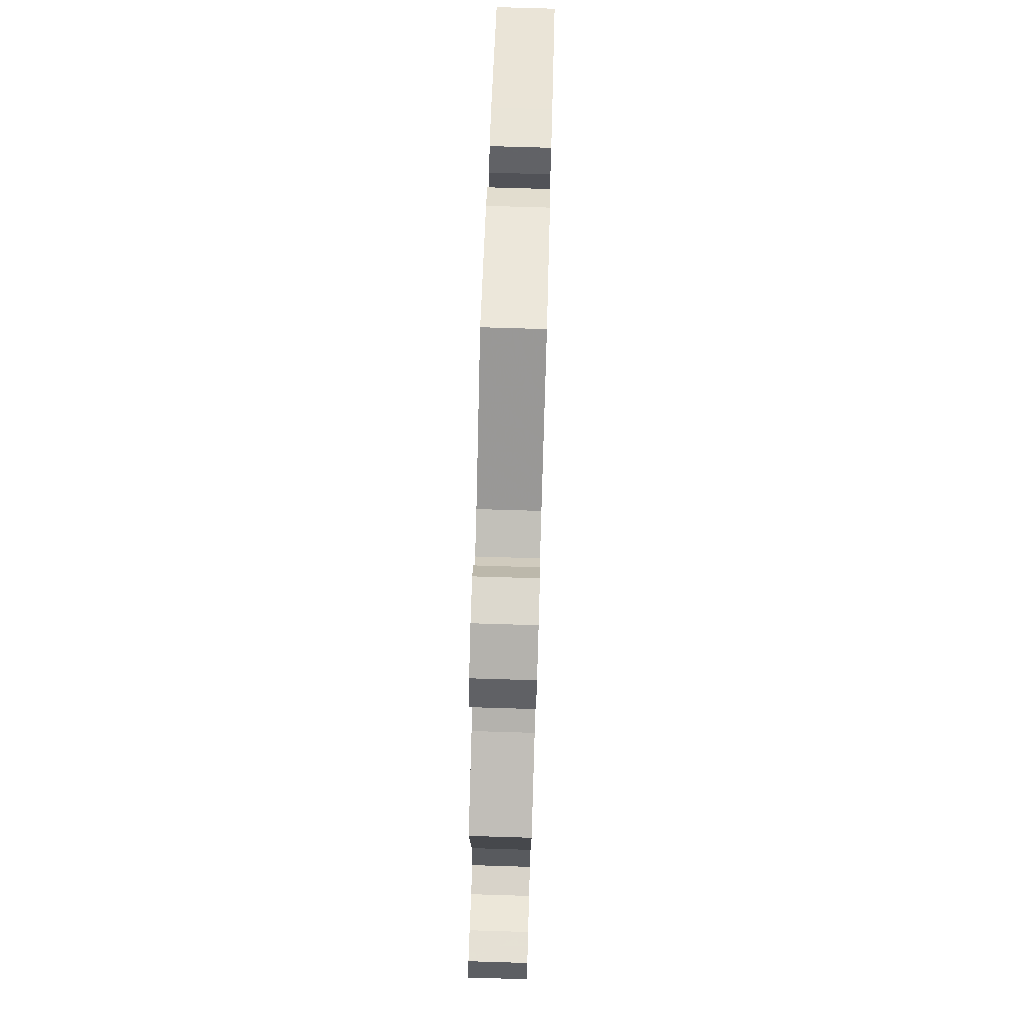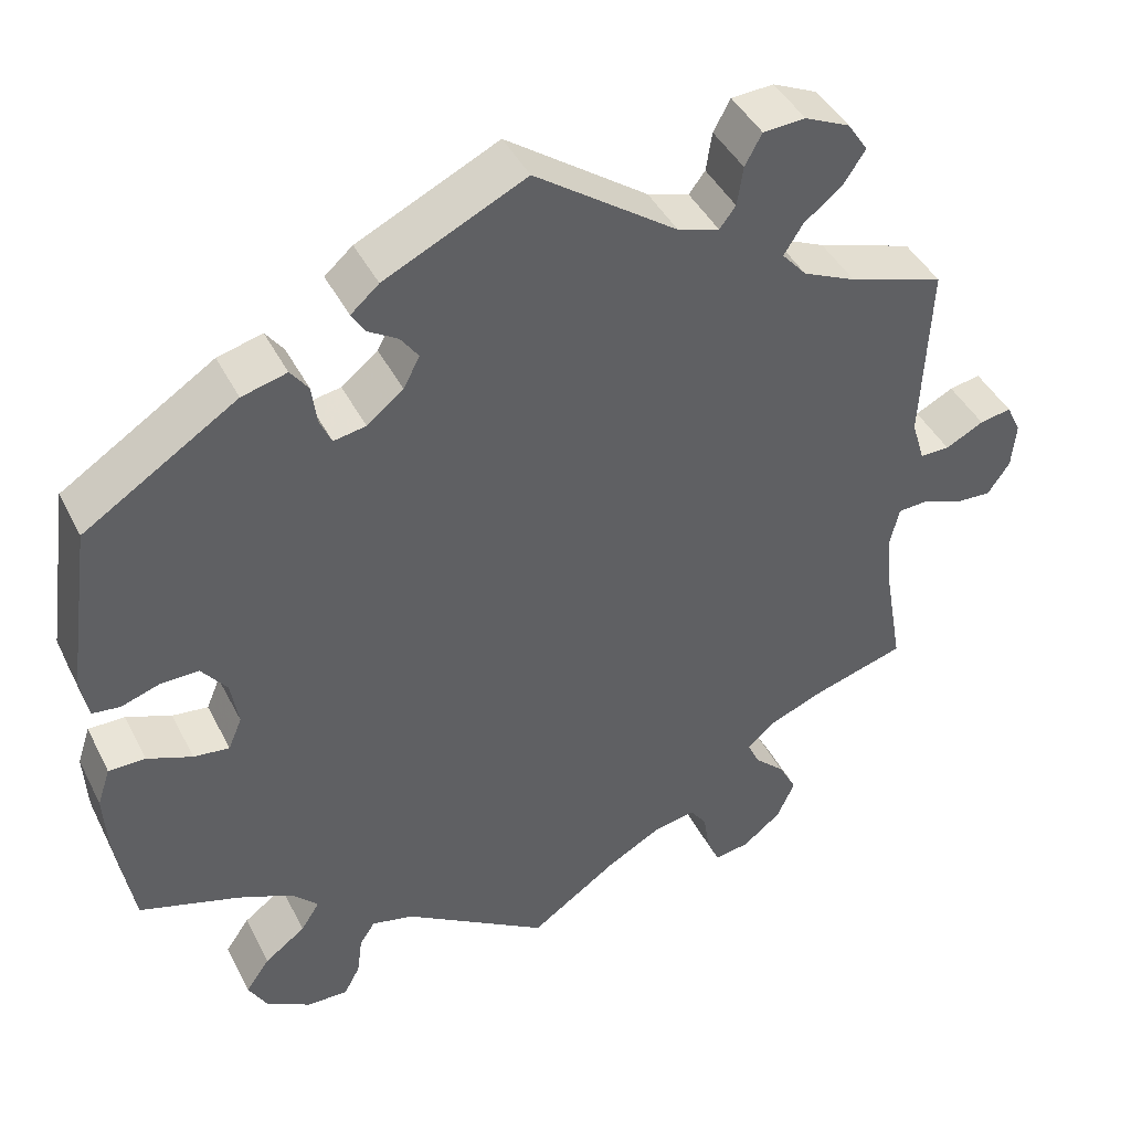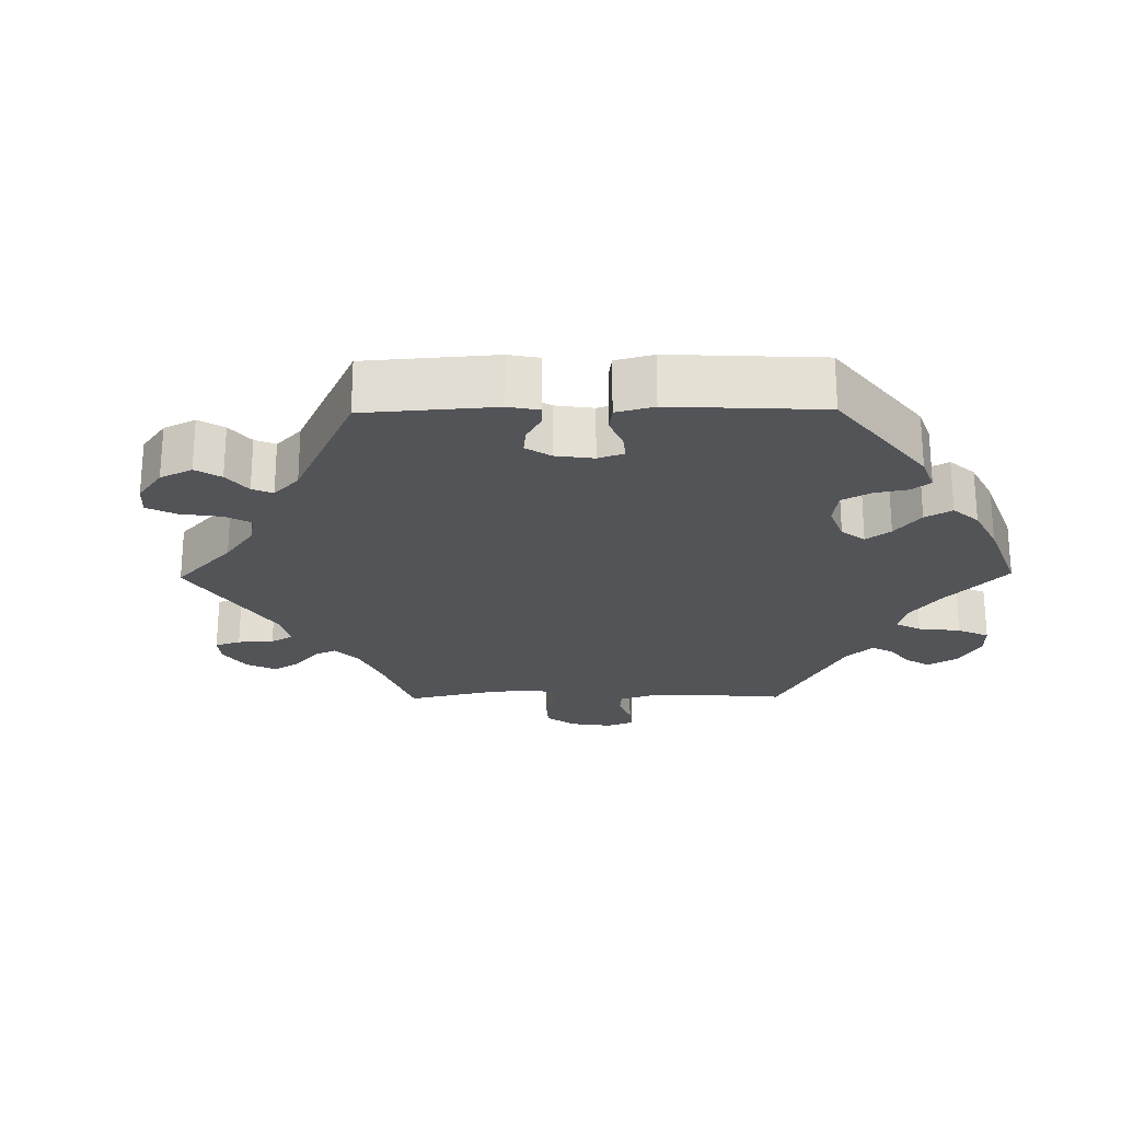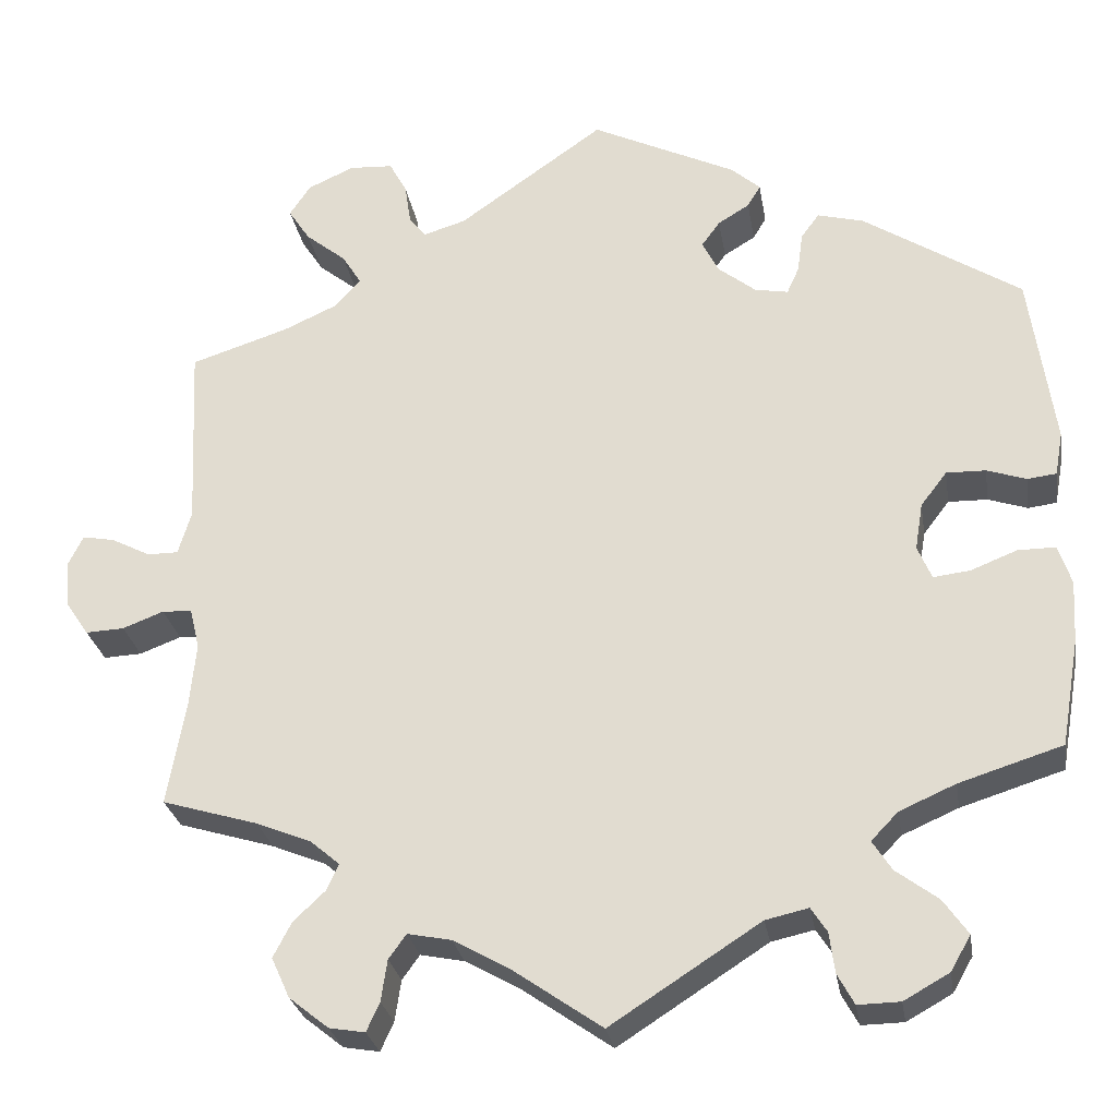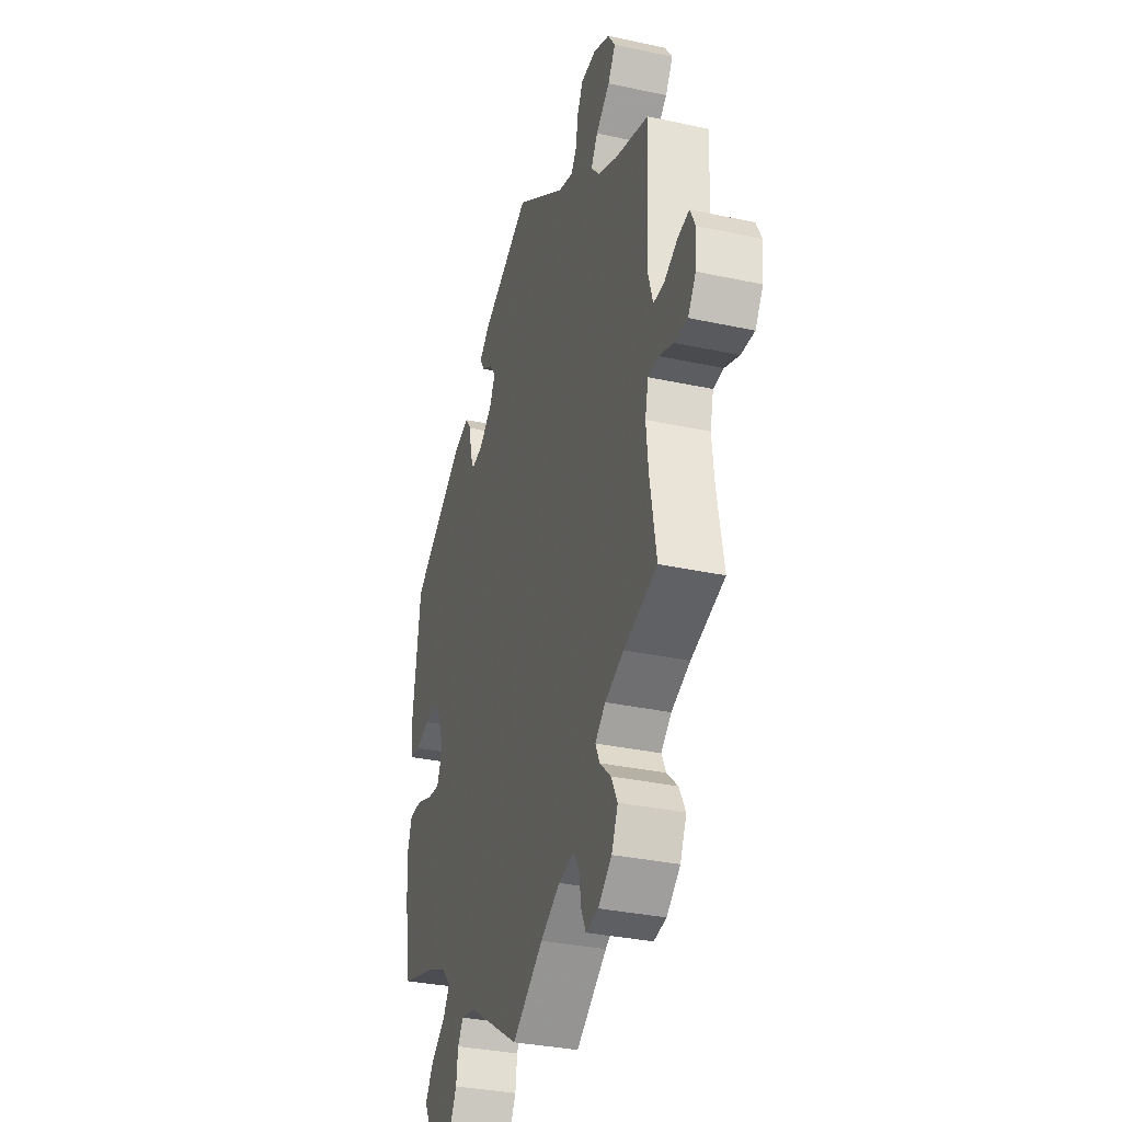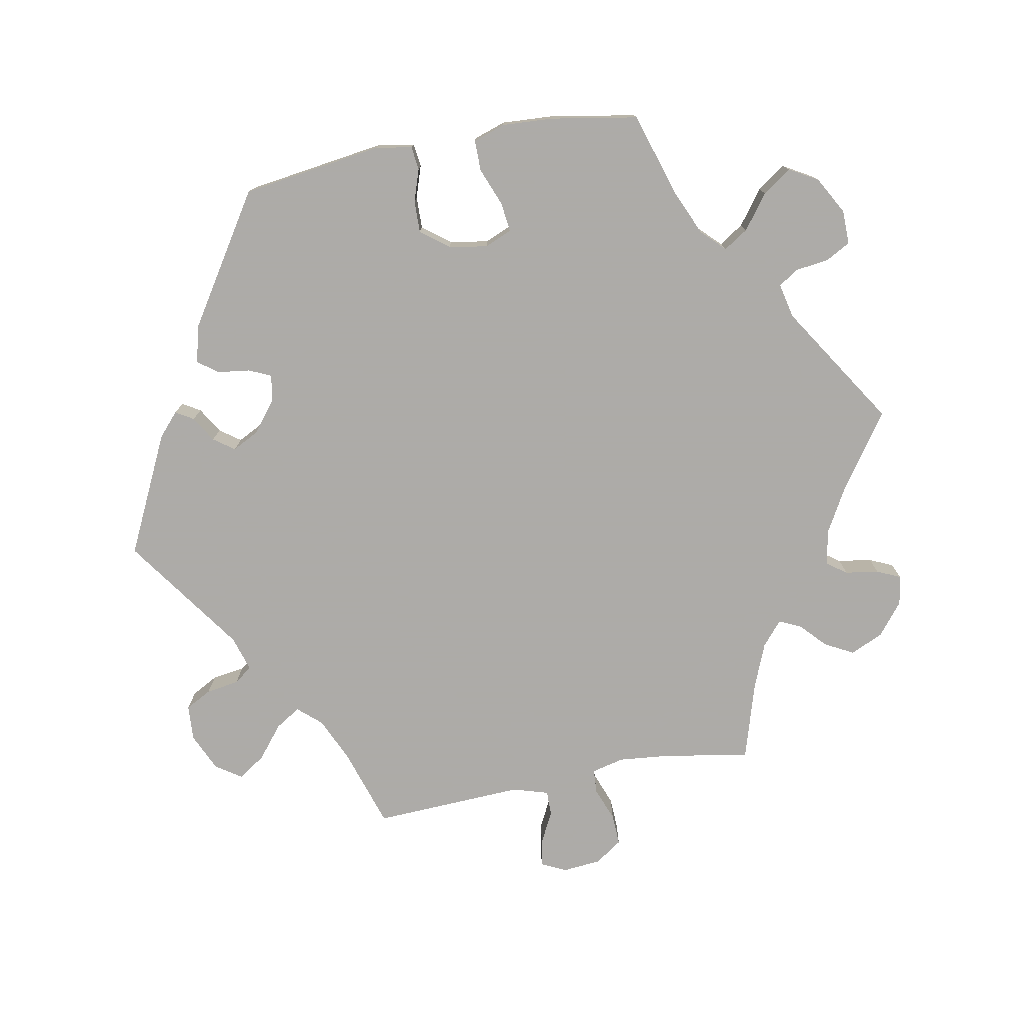
<metadata>
{"format":"obj","ext":"obj","renderer":"f3d","projection":"perspective","resolution":1024,"background":"white","views":[{"elev":76.0,"azim":-88.3,"up":"+Z"},{"elev":42.8,"azim":154.7,"up":"+Z"},{"elev":-23.3,"azim":30.8,"up":"+Y"},{"elev":-27.3,"azim":9.3,"up":"+Z"},{"elev":-33.2,"azim":-106.6,"up":"+Z"},{"elev":-76.5,"azim":100.6,"up":"+Y"}]}
</metadata>
<code>
v 0.165 0.07 0.498
v 0.198 0.07 0.469
v 0.183 0.07 0.444
v 0.147 0.07 0.422
v 0.126 0.07 0.393
v 0.145 0.07 0.356
v 0.188 0.07 0.322
v 0.226 0.07 0.315
v 0.24 0.07 0.346
v 0.246 0.07 0.392
v 0.267 0.07 0.42
v 0.32 0.07 0.406
v 0.5 0.07 0.29
v 0.528 0.07 0.092
v 0.519 0.07 0.042
v 0.486 0.07 0.038
v 0.441 0.07 0.053
v 0.396 0.07 0.054
v 0.366 0.07 0.015
v 0.357 0.07 -0.039
v 0.373 0.07 -0.077
v 0.415 0.07 -0.072
v 0.468 0.07 -0.051
v 0.511 0.07 -0.051
v 0.526 0.07 -0.096
v 0.522 0.07 -0.167
v 0.501 0.07 -0.289
v 0.383 0.07 -0.326
v 0.319 0.07 -0.354
v 0.288 0.07 -0.386
v 0.31 0.07 -0.42
v 0.358 0.07 -0.456
v 0.386 0.07 -0.496
v 0.363 0.07 -0.536
v 0.311 0.07 -0.565
v 0.263 0.07 -0.566
v 0.244 0.07 -0.531
v 0.238 0.07 -0.485
v 0.22 0.07 -0.457
v 0.171 0.07 -0.468
v 0 0.07 -0.578
v -0.102 0.07 -0.507
v -0.166 0.07 -0.471
v -0.216 0.07 -0.461
v -0.236 0.07 -0.489
v -0.243 0.07 -0.536
v -0.258 0.07 -0.569
v -0.299 0.07 -0.562
v -0.344 0.07 -0.526
v -0.365 0.07 -0.48
v -0.344 0.07 -0.44
v -0.308 0.07 -0.406
v -0.294 0.07 -0.376
v -0.328 0.07 -0.347
v -0.39 0.07 -0.322
v -0.5 0.07 -0.289
v -0.479 0.07 -0.169
v -0.472 0.07 -0.097
v -0.483 0.07 -0.051
v -0.517 0.07 -0.049
v -0.564 0.07 -0.067
v -0.608 0.07 -0.069
v -0.634 0.07 -0.031
v -0.639 0.07 0.023
v -0.622 0.07 0.058
v -0.585 0.07 0.051
v -0.54 0.07 0.028
v -0.505 0.07 0.028
v -0.49 0.07 0.078
v -0.5 0.07 0.289
v -0.388 0.07 0.325
v -0.326 0.07 0.353
v -0.297 0.07 0.386
v -0.319 0.07 0.421
v -0.365 0.07 0.458
v -0.39 0.07 0.496
v -0.366 0.07 0.532
v -0.313 0.07 0.556
v -0.263 0.07 0.553
v -0.243 0.07 0.516
v -0.236 0.07 0.47
v -0.217 0.07 0.445
v -0.168 0.07 0.46
v -0.001 0.07 0.578
v 0.165 0 0.498
v 0.198 0 0.469
v 0.183 0 0.444
v 0.147 0 0.422
v 0.126 0 0.393
v 0.145 0 0.356
v 0.188 0 0.322
v 0.226 0 0.315
v 0.24 0 0.346
v 0.246 0 0.392
v 0.267 0 0.42
v 0.32 0 0.406
v 0.5 0 0.29
v 0.528 0 0.092
v 0.519 0 0.042
v 0.486 0 0.038
v 0.441 0 0.053
v 0.396 0 0.054
v 0.366 0 0.015
v 0.357 0 -0.039
v 0.373 0 -0.077
v 0.415 0 -0.072
v 0.468 0 -0.051
v 0.511 0 -0.051
v 0.526 0 -0.096
v 0.522 0 -0.167
v 0.501 0 -0.289
v 0.383 0 -0.326
v 0.319 0 -0.354
v 0.288 0 -0.386
v 0.31 0 -0.42
v 0.358 0 -0.456
v 0.386 0 -0.496
v 0.363 0 -0.536
v 0.311 0 -0.565
v 0.263 0 -0.566
v 0.244 0 -0.531
v 0.238 0 -0.485
v 0.22 0 -0.457
v 0.171 0 -0.468
v 0 0 -0.578
v -0.102 0 -0.507
v -0.166 0 -0.471
v -0.216 0 -0.461
v -0.236 0 -0.489
v -0.243 0 -0.536
v -0.258 0 -0.569
v -0.299 0 -0.562
v -0.344 0 -0.526
v -0.365 0 -0.48
v -0.344 0 -0.44
v -0.308 0 -0.406
v -0.294 0 -0.376
v -0.328 0 -0.347
v -0.39 0 -0.322
v -0.5 0 -0.289
v -0.479 0 -0.169
v -0.472 0 -0.097
v -0.483 0 -0.051
v -0.517 0 -0.049
v -0.564 0 -0.067
v -0.608 0 -0.069
v -0.634 0 -0.031
v -0.639 0 0.023
v -0.622 0 0.058
v -0.585 0 0.051
v -0.54 0 0.028
v -0.505 0 0.028
v -0.49 0 0.078
v -0.5 0 0.289
v -0.388 0 0.325
v -0.326 0 0.353
v -0.297 0 0.386
v -0.319 0 0.421
v -0.365 0 0.458
v -0.39 0 0.496
v -0.366 0 0.532
v -0.313 0 0.556
v -0.263 0 0.553
v -0.243 0 0.516
v -0.236 0 0.47
v -0.217 0 0.445
v -0.168 0 0.46
v -0.001 0 0.578
f 83 84 1 2
f 82 83 2 3
f 78 79 80 81
f 78 81 82
f 77 78 82
f 74 75 76 77
f 73 74 77 82
f 72 73 82 3
f 69 70 71
f 68 69 71 72
f 64 65 66 67
f 64 67 68
f 63 64 68
f 60 61 62 63
f 59 60 63 68
f 55 56 57
f 54 55 57 58
f 53 54 58 59
f 49 50 51 52
f 49 52 53
f 48 49 53
f 45 46 47 48
f 44 45 48 53
f 43 44 53 59
f 40 41 42
f 39 40 42 43
f 35 36 37 38
f 35 38 39
f 34 35 39
f 31 32 33 34
f 30 31 34 39
f 25 26 27 28
f 25 28 29
f 22 23 24 25
f 21 22 25 29
f 20 21 29 30
f 14 15 16 17
f 14 17 18
f 13 14 18
f 12 13 18 19
f 9 10 11 12
f 8 9 12 19
f 68 72 3 4
f 59 68 4 5
f 43 59 5 6
f 39 43 6 7
f 19 20 30 39
f 7 8 19 39
f 86 85 168 167
f 87 86 167 166
f 165 164 163 162
f 166 165 162
f 166 162 161
f 161 160 159 158
f 166 161 158 157
f 87 166 157 156
f 155 154 153
f 156 155 153 152
f 151 150 149 148
f 152 151 148
f 152 148 147
f 147 146 145 144
f 152 147 144 143
f 141 140 139
f 142 141 139 138
f 143 142 138 137
f 136 135 134 133
f 137 136 133
f 137 133 132
f 132 131 130 129
f 137 132 129 128
f 143 137 128 127
f 126 125 124
f 127 126 124 123
f 122 121 120 119
f 123 122 119
f 123 119 118
f 118 117 116 115
f 123 118 115 114
f 112 111 110 109
f 113 112 109
f 109 108 107 106
f 113 109 106 105
f 114 113 105 104
f 101 100 99 98
f 102 101 98
f 102 98 97
f 103 102 97 96
f 96 95 94 93
f 103 96 93 92
f 88 87 156 152
f 89 88 152 143
f 90 89 143 127
f 91 90 127 123
f 123 114 104 103
f 123 103 92 91
f 1 85 86 2
f 2 86 87 3
f 3 87 88 4
f 4 88 89 5
f 5 89 90 6
f 6 90 91 7
f 7 91 92 8
f 8 92 93 9
f 9 93 94 10
f 10 94 95 11
f 11 95 96 12
f 12 96 97 13
f 13 97 98 14
f 14 98 99 15
f 15 99 100 16
f 16 100 101 17
f 17 101 102 18
f 18 102 103 19
f 19 103 104 20
f 20 104 105 21
f 21 105 106 22
f 22 106 107 23
f 23 107 108 24
f 24 108 109 25
f 25 109 110 26
f 26 110 111 27
f 27 111 112 28
f 28 112 113 29
f 29 113 114 30
f 30 114 115 31
f 31 115 116 32
f 32 116 117 33
f 33 117 118 34
f 34 118 119 35
f 35 119 120 36
f 36 120 121 37
f 37 121 122 38
f 38 122 123 39
f 39 123 124 40
f 40 124 125 41
f 41 125 126 42
f 42 126 127 43
f 43 127 128 44
f 44 128 129 45
f 45 129 130 46
f 46 130 131 47
f 47 131 132 48
f 48 132 133 49
f 49 133 134 50
f 50 134 135 51
f 51 135 136 52
f 52 136 137 53
f 53 137 138 54
f 54 138 139 55
f 55 139 140 56
f 56 140 141 57
f 57 141 142 58
f 58 142 143 59
f 59 143 144 60
f 60 144 145 61
f 61 145 146 62
f 62 146 147 63
f 63 147 148 64
f 64 148 149 65
f 65 149 150 66
f 66 150 151 67
f 67 151 152 68
f 68 152 153 69
f 69 153 154 70
f 70 154 155 71
f 71 155 156 72
f 72 156 157 73
f 73 157 158 74
f 74 158 159 75
f 75 159 160 76
f 76 160 161 77
f 77 161 162 78
f 78 162 163 79
f 79 163 164 80
f 80 164 165 81
f 81 165 166 82
f 82 166 167 83
f 83 167 168 84
f 84 168 85 1

</code>
